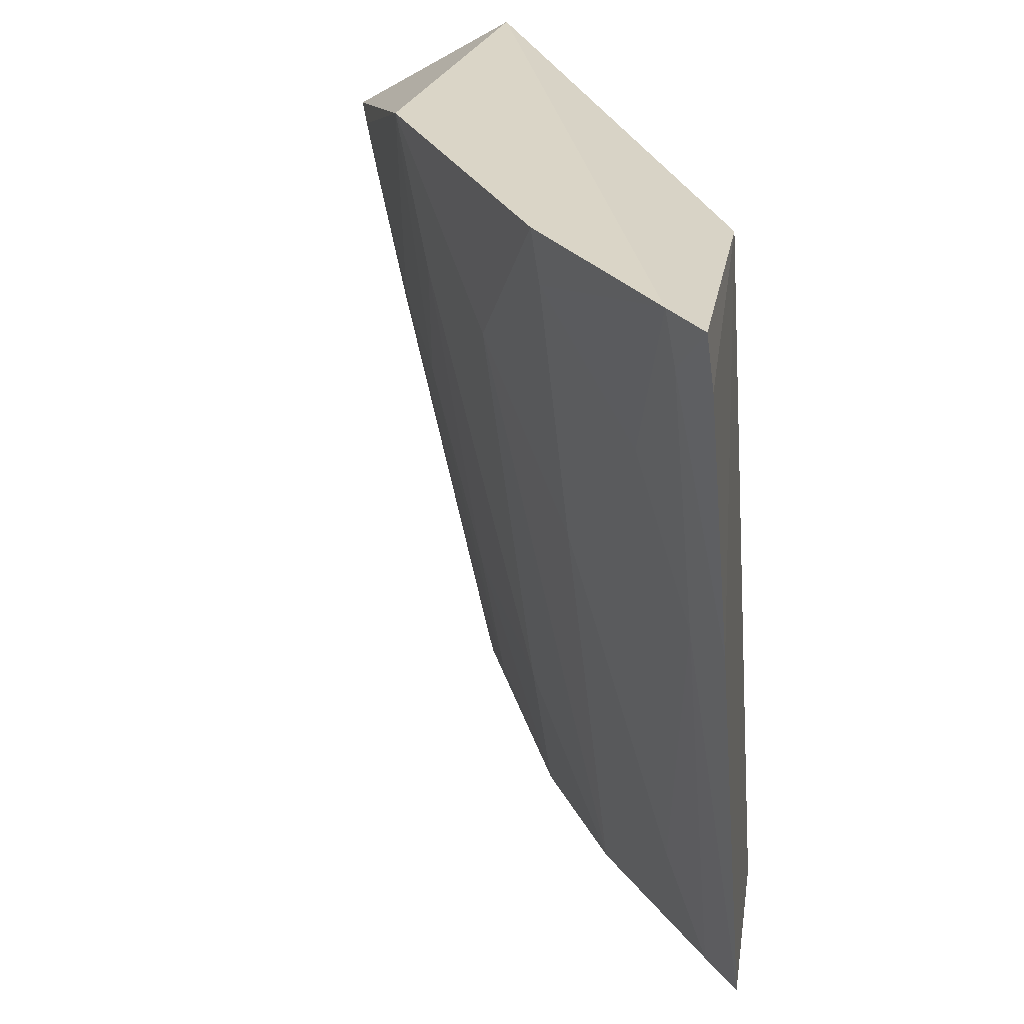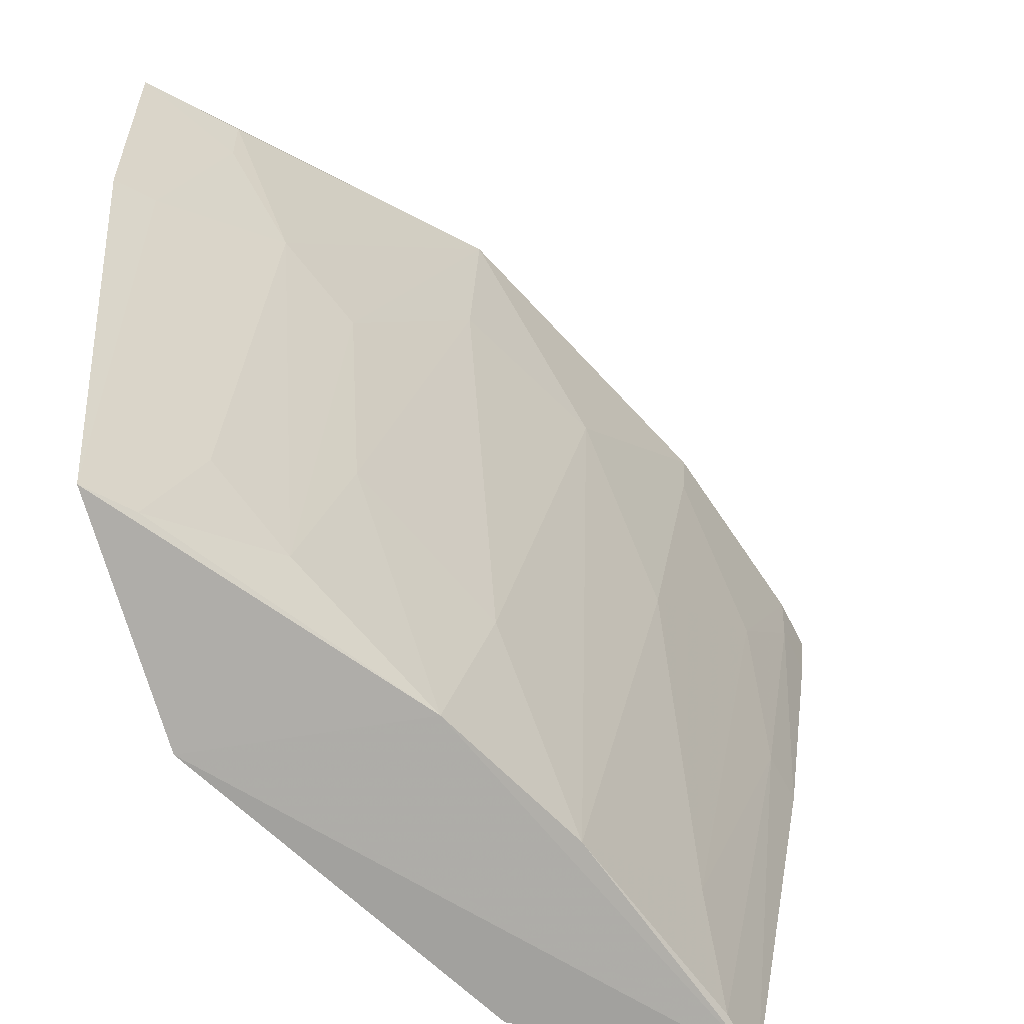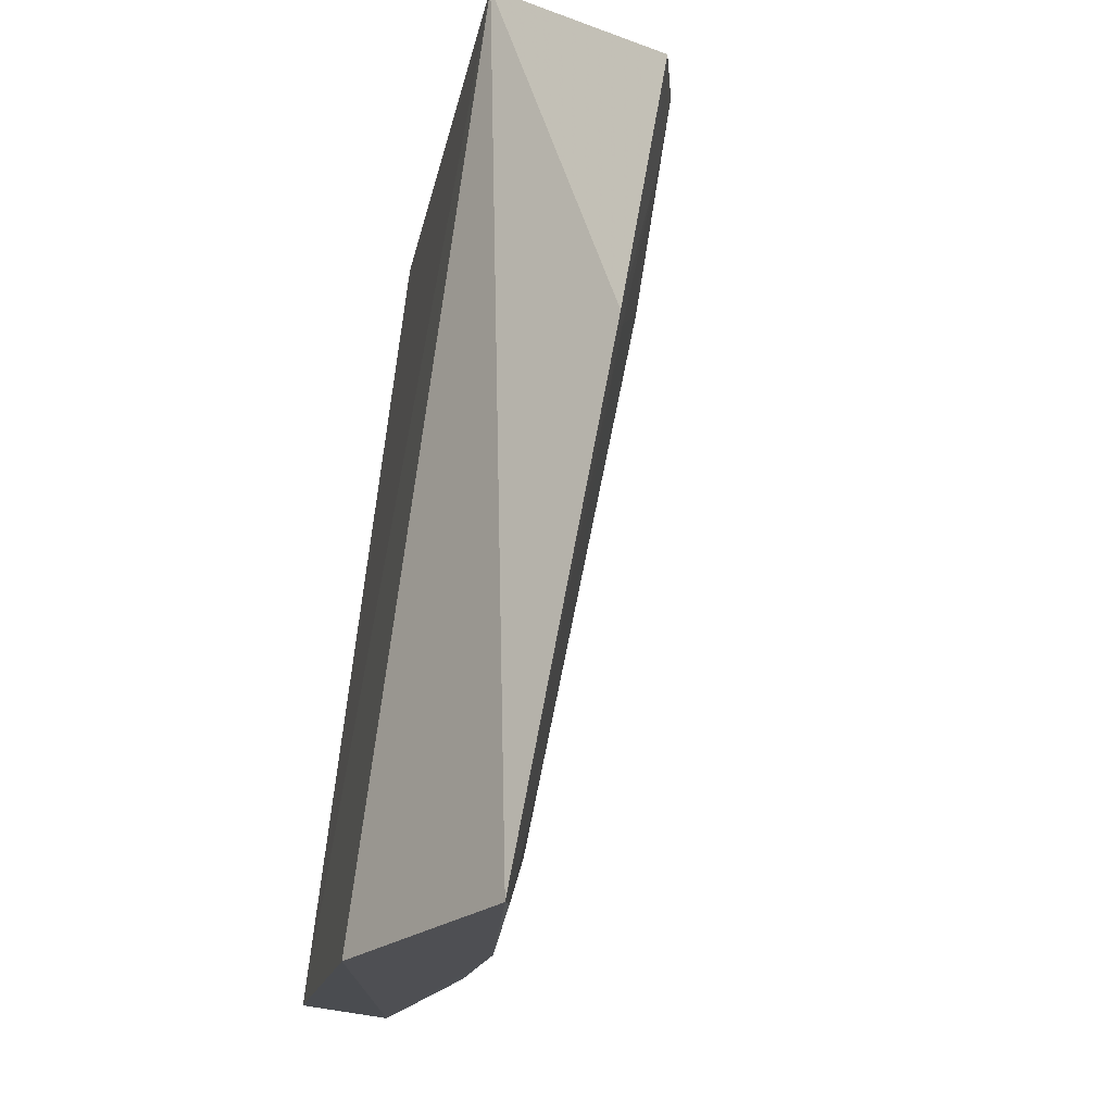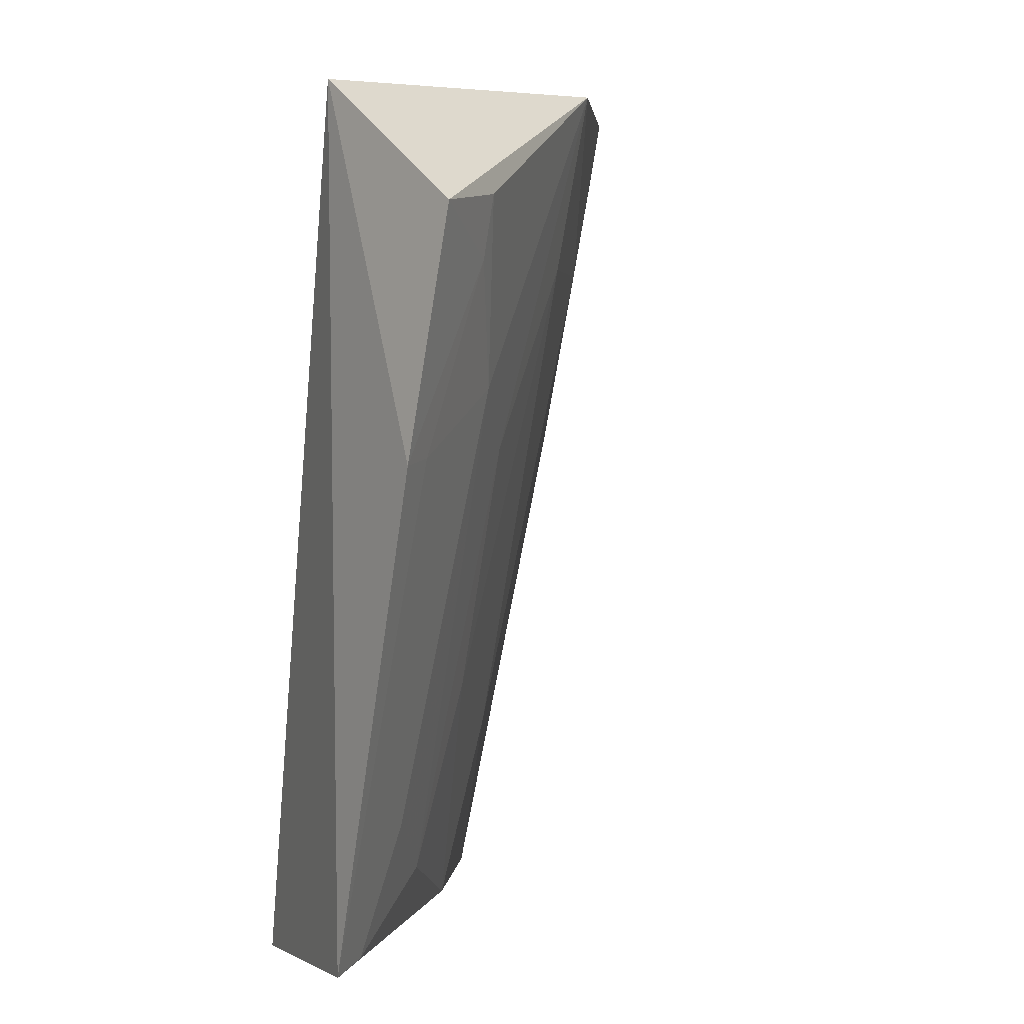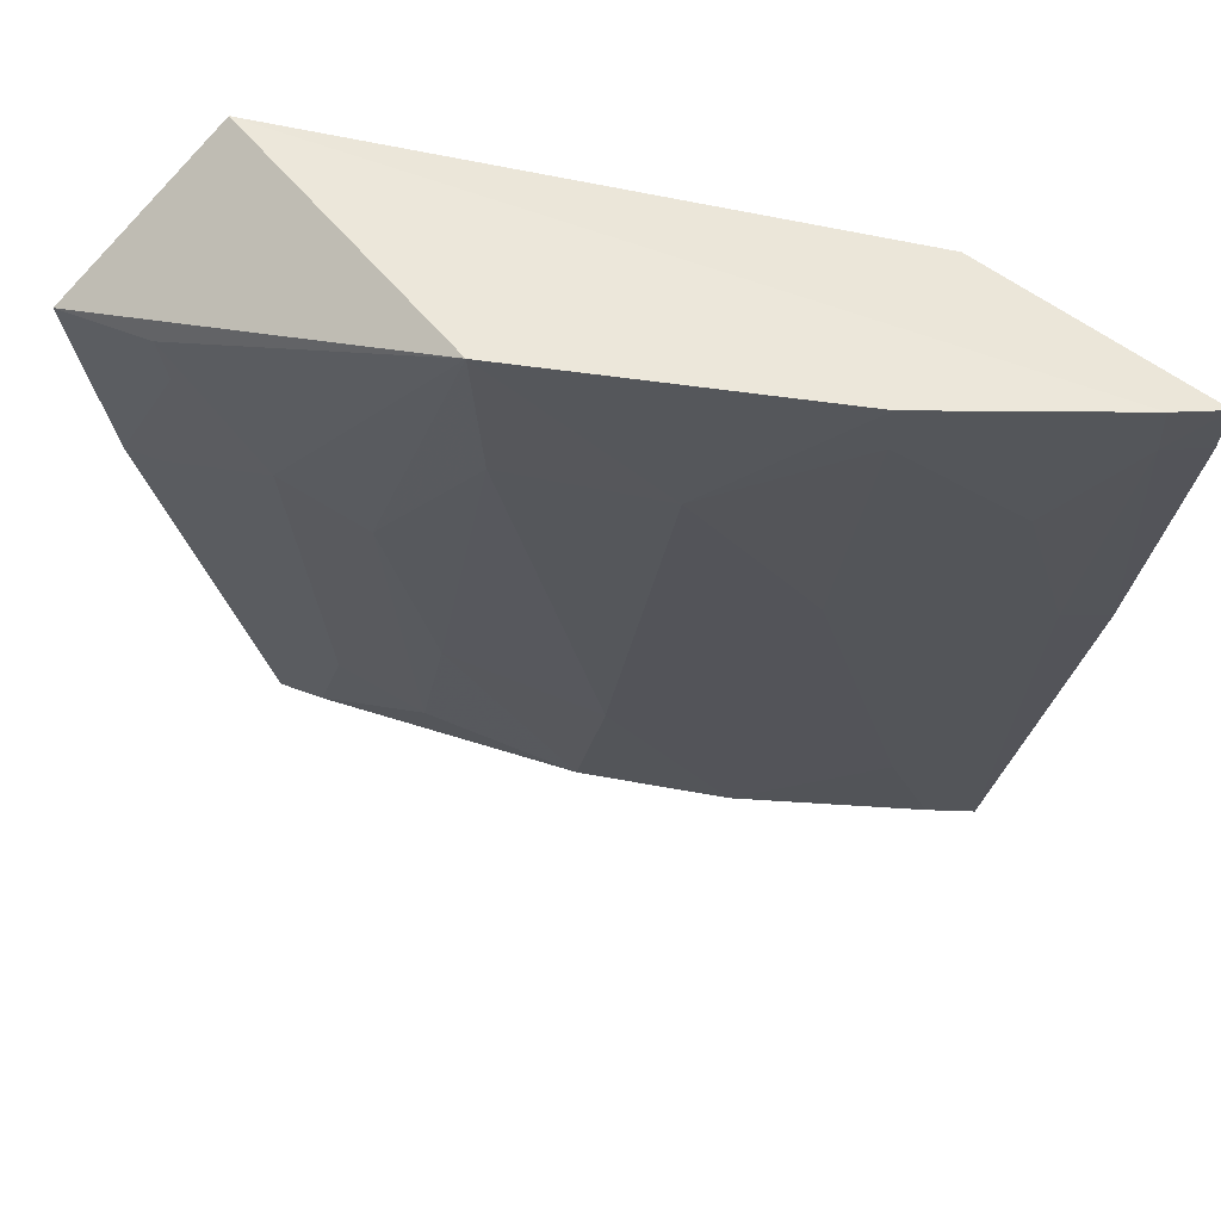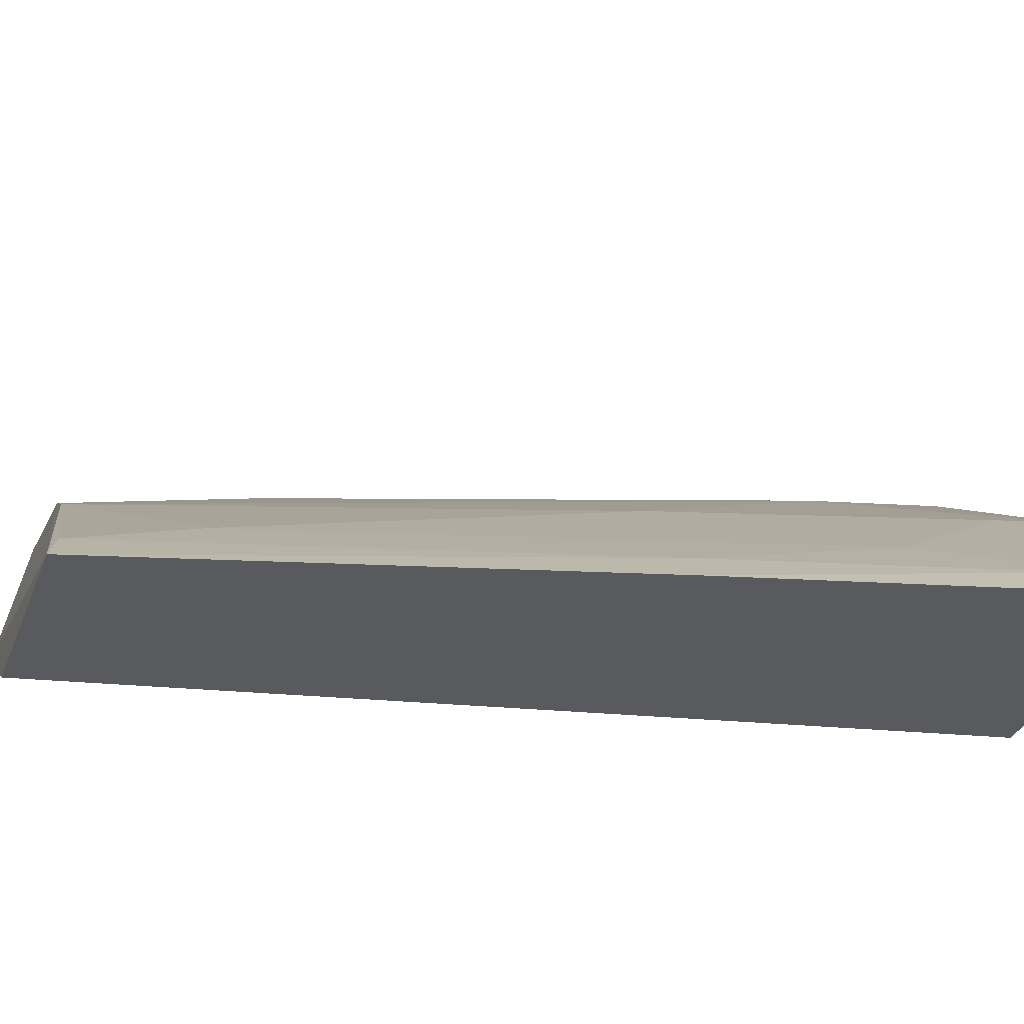
<metadata>
{"format":"obj","ext":"obj","renderer":"f3d","projection":"perspective","resolution":1024,"background":"white","views":[{"elev":29.7,"azim":-66.3,"up":"+Z"},{"elev":20.9,"azim":175.9,"up":"+Y"},{"elev":-17.3,"azim":123.9,"up":"+Z"},{"elev":3.8,"azim":142.0,"up":"+Z"},{"elev":54.9,"azim":-123.0,"up":"+Z"},{"elev":-46.3,"azim":-105.2,"up":"+Y"}]}
</metadata>
<code>
v -0.02195 0.03685 0.04902
v -0.02342 0.03587 0.04866
v -0.03023 0.02494 0.02561
v -0.0289 0.03222 0.02622
v -0.03115 0.03616 0.04923
v -0.02148 0.03779 0.02601
v -0.03404 0.02522 0.04866
v -0.02322 0.03187 0.02541
v -0.02204 0.04191 0.04571
v -0.0257 0.03868 0.04112
v -0.04035 0.02475 0.04929
v -0.03603 0.02335 0.02597
v -0.02155 0.04086 0.0393
v -0.02576 0.03531 0.0279
v -0.02445 0.04053 0.04601
v -0.04072 0.02338 0.04757
v -0.03526 0.02915 0.03951
v -0.02255 0.04028 0.03944
v -0.02407 0.03698 0.02954
v -0.02269 0.03707 0.02619
v -0.02729 0.03538 0.03285
v -0.02434 0.04027 0.04438
v -0.03908 0.02327 0.0393
v -0.04098 0.0235 0.04918
v -0.03722 0.02946 0.04929
v -0.03379 0.03234 0.04435
v -0.03198 0.02905 0.02622
v -0.03059 0.03551 0.04441
v -0.02736 0.03701 0.03946
v -0.04017 0.02452 0.04769
v -0.03701 0.0293 0.04767
v -0.03516 0.02597 0.02949
v -0.03041 0.03222 0.03118
v -0.03847 0.02607 0.04439
v -0.03531 0.02458 0.02617
v -0.03844 0.02445 0.03944
f 7 3 1
f 8 6 1
f 8 1 3
f 8 4 6
f 9 5 1
f 11 7 1
f 12 8 3
f 12 4 8
f 13 9 1
f 13 1 6
f 15 10 5
f 15 5 9
f 18 13 6
f 19 14 10
f 19 18 6
f 19 10 18
f 20 6 4
f 20 4 14
f 20 19 6
f 20 14 19
f 21 14 4
f 22 15 9
f 22 9 13
f 22 13 18
f 22 18 10
f 22 10 15
f 23 7 16
f 23 12 3
f 23 3 7
f 24 16 7
f 24 7 11
f 25 11 1
f 25 1 5
f 26 25 5
f 27 4 12
f 27 17 26
f 28 26 5
f 29 10 14
f 29 14 21
f 29 21 28
f 29 28 5
f 29 5 10
f 30 23 16
f 30 24 11
f 30 16 24
f 31 26 17
f 31 25 26
f 31 11 25
f 32 17 27
f 33 27 26
f 33 4 27
f 33 26 28
f 33 28 21
f 33 21 4
f 34 30 11
f 34 11 31
f 34 31 17
f 34 17 32
f 35 32 27
f 35 27 12
f 36 23 30
f 36 30 34
f 36 34 32
f 36 32 35
f 36 35 12
f 36 12 23

</code>
